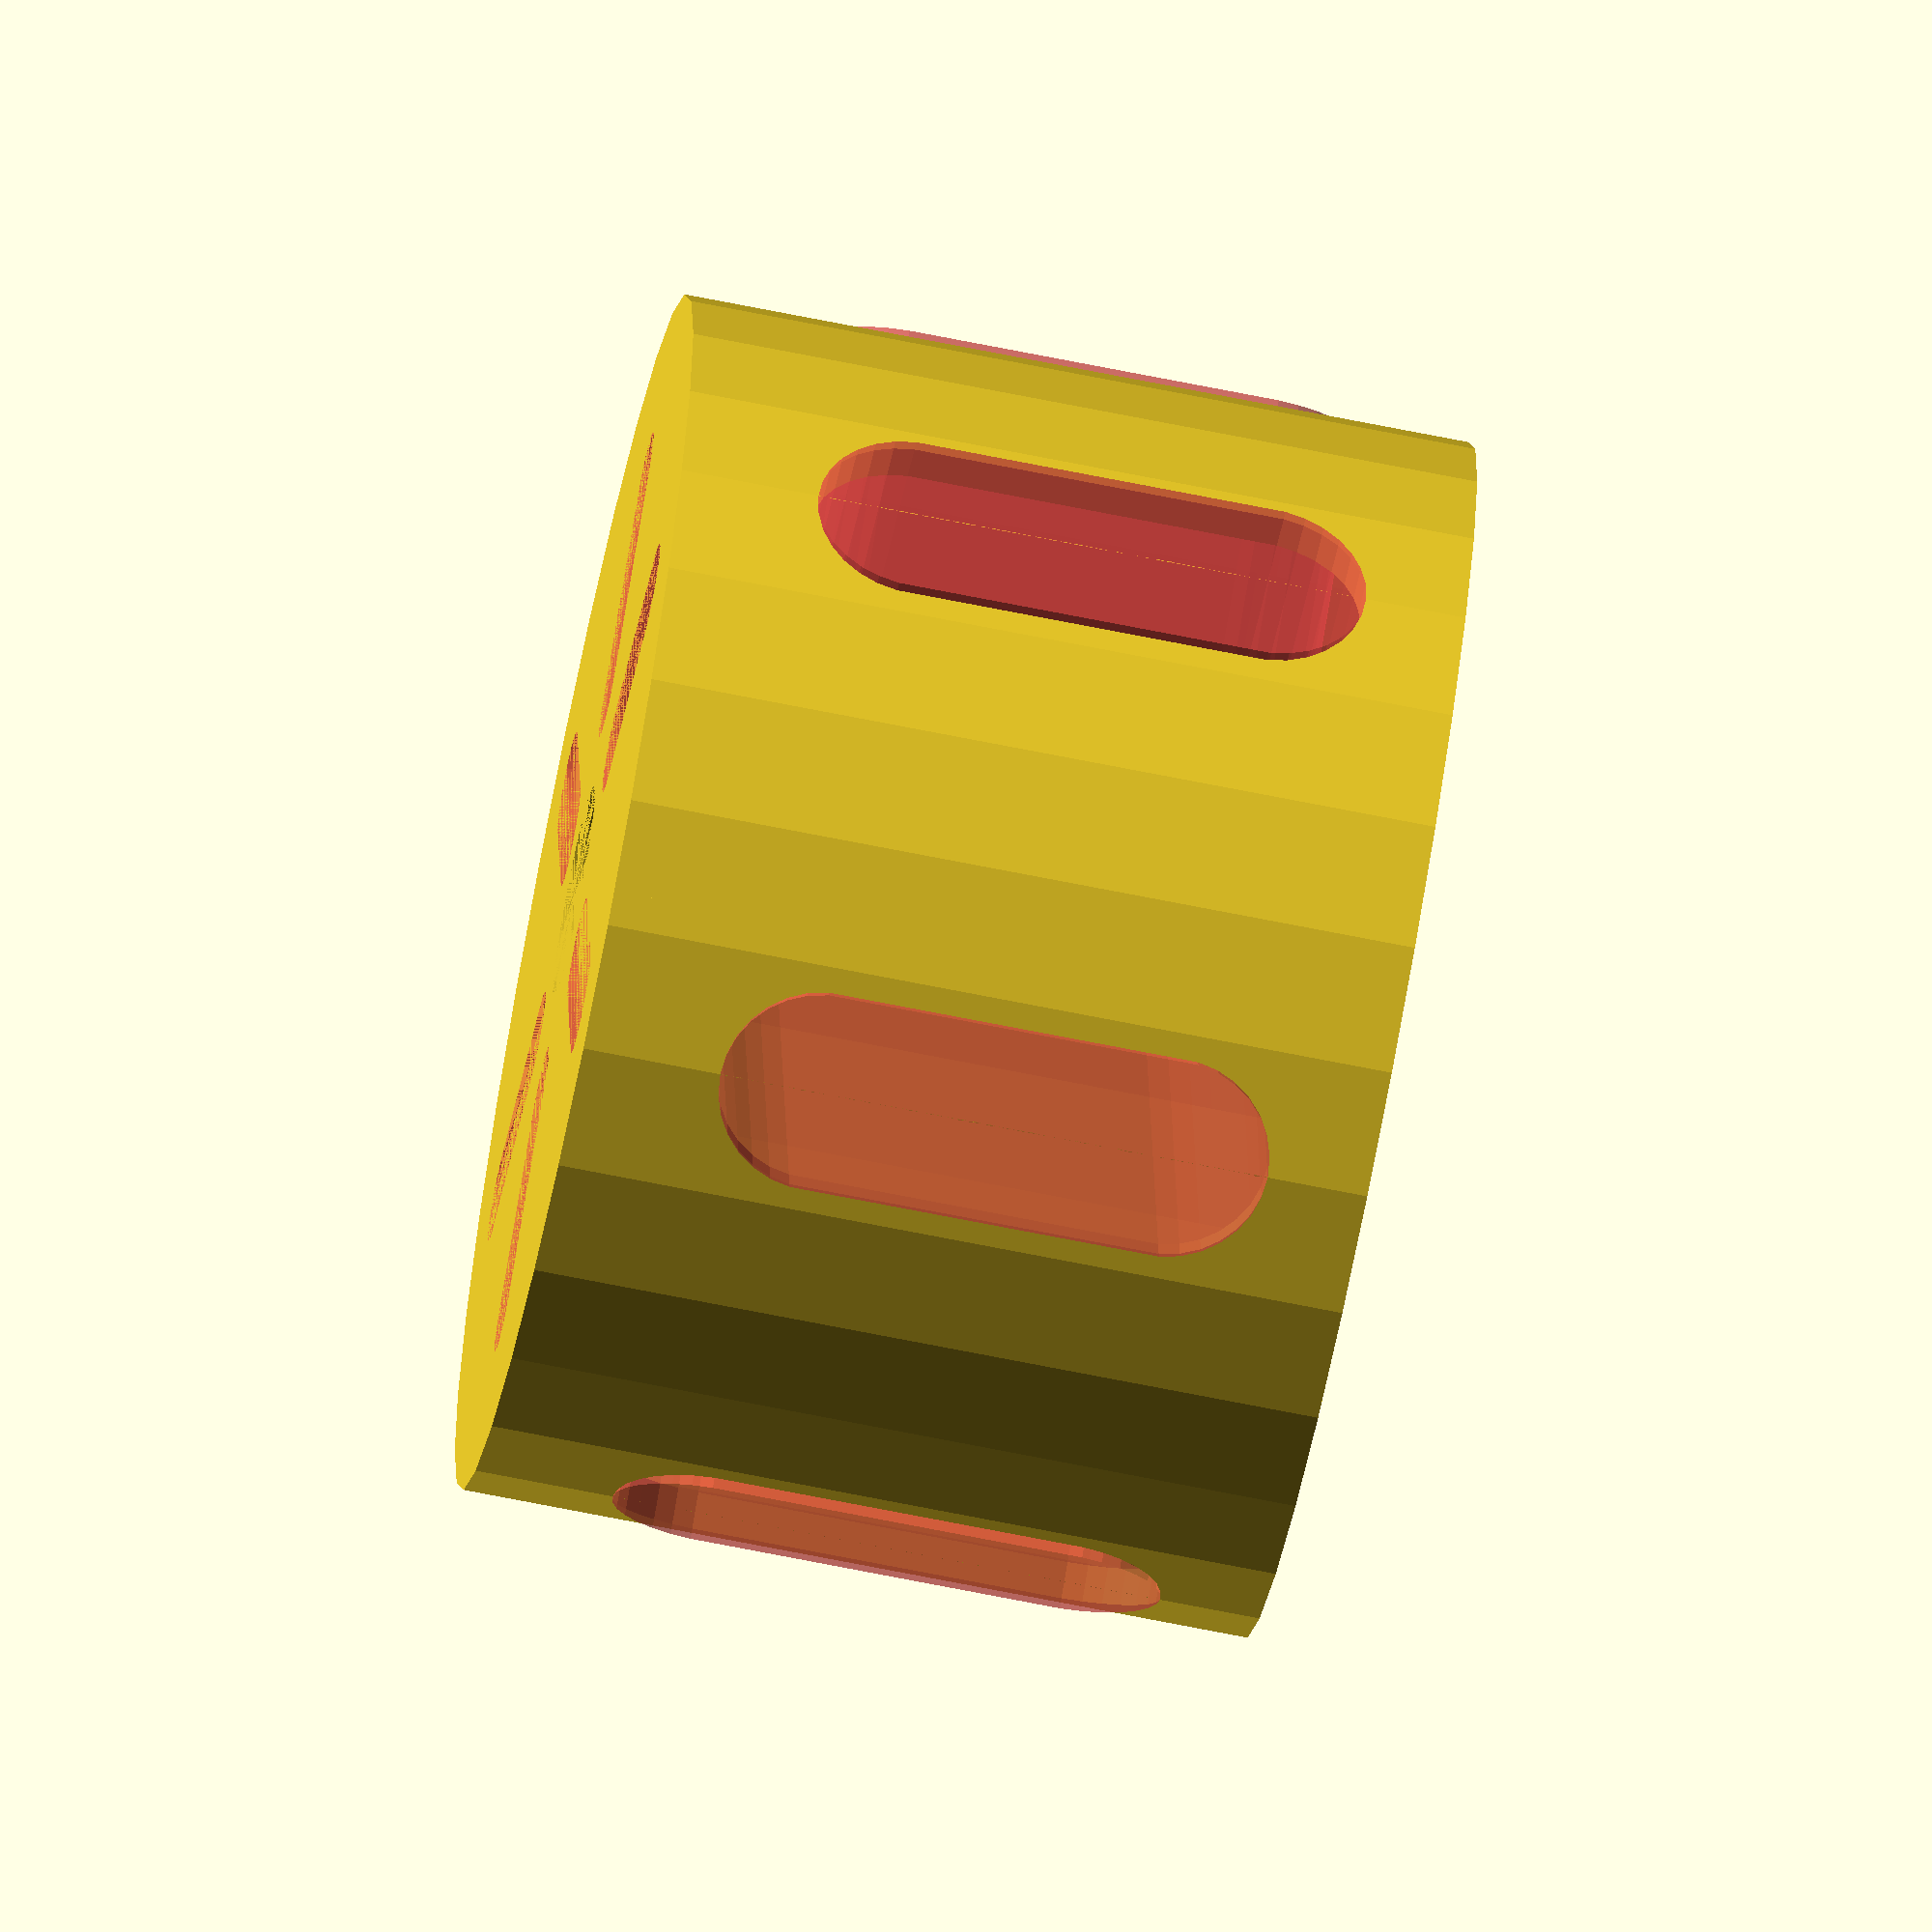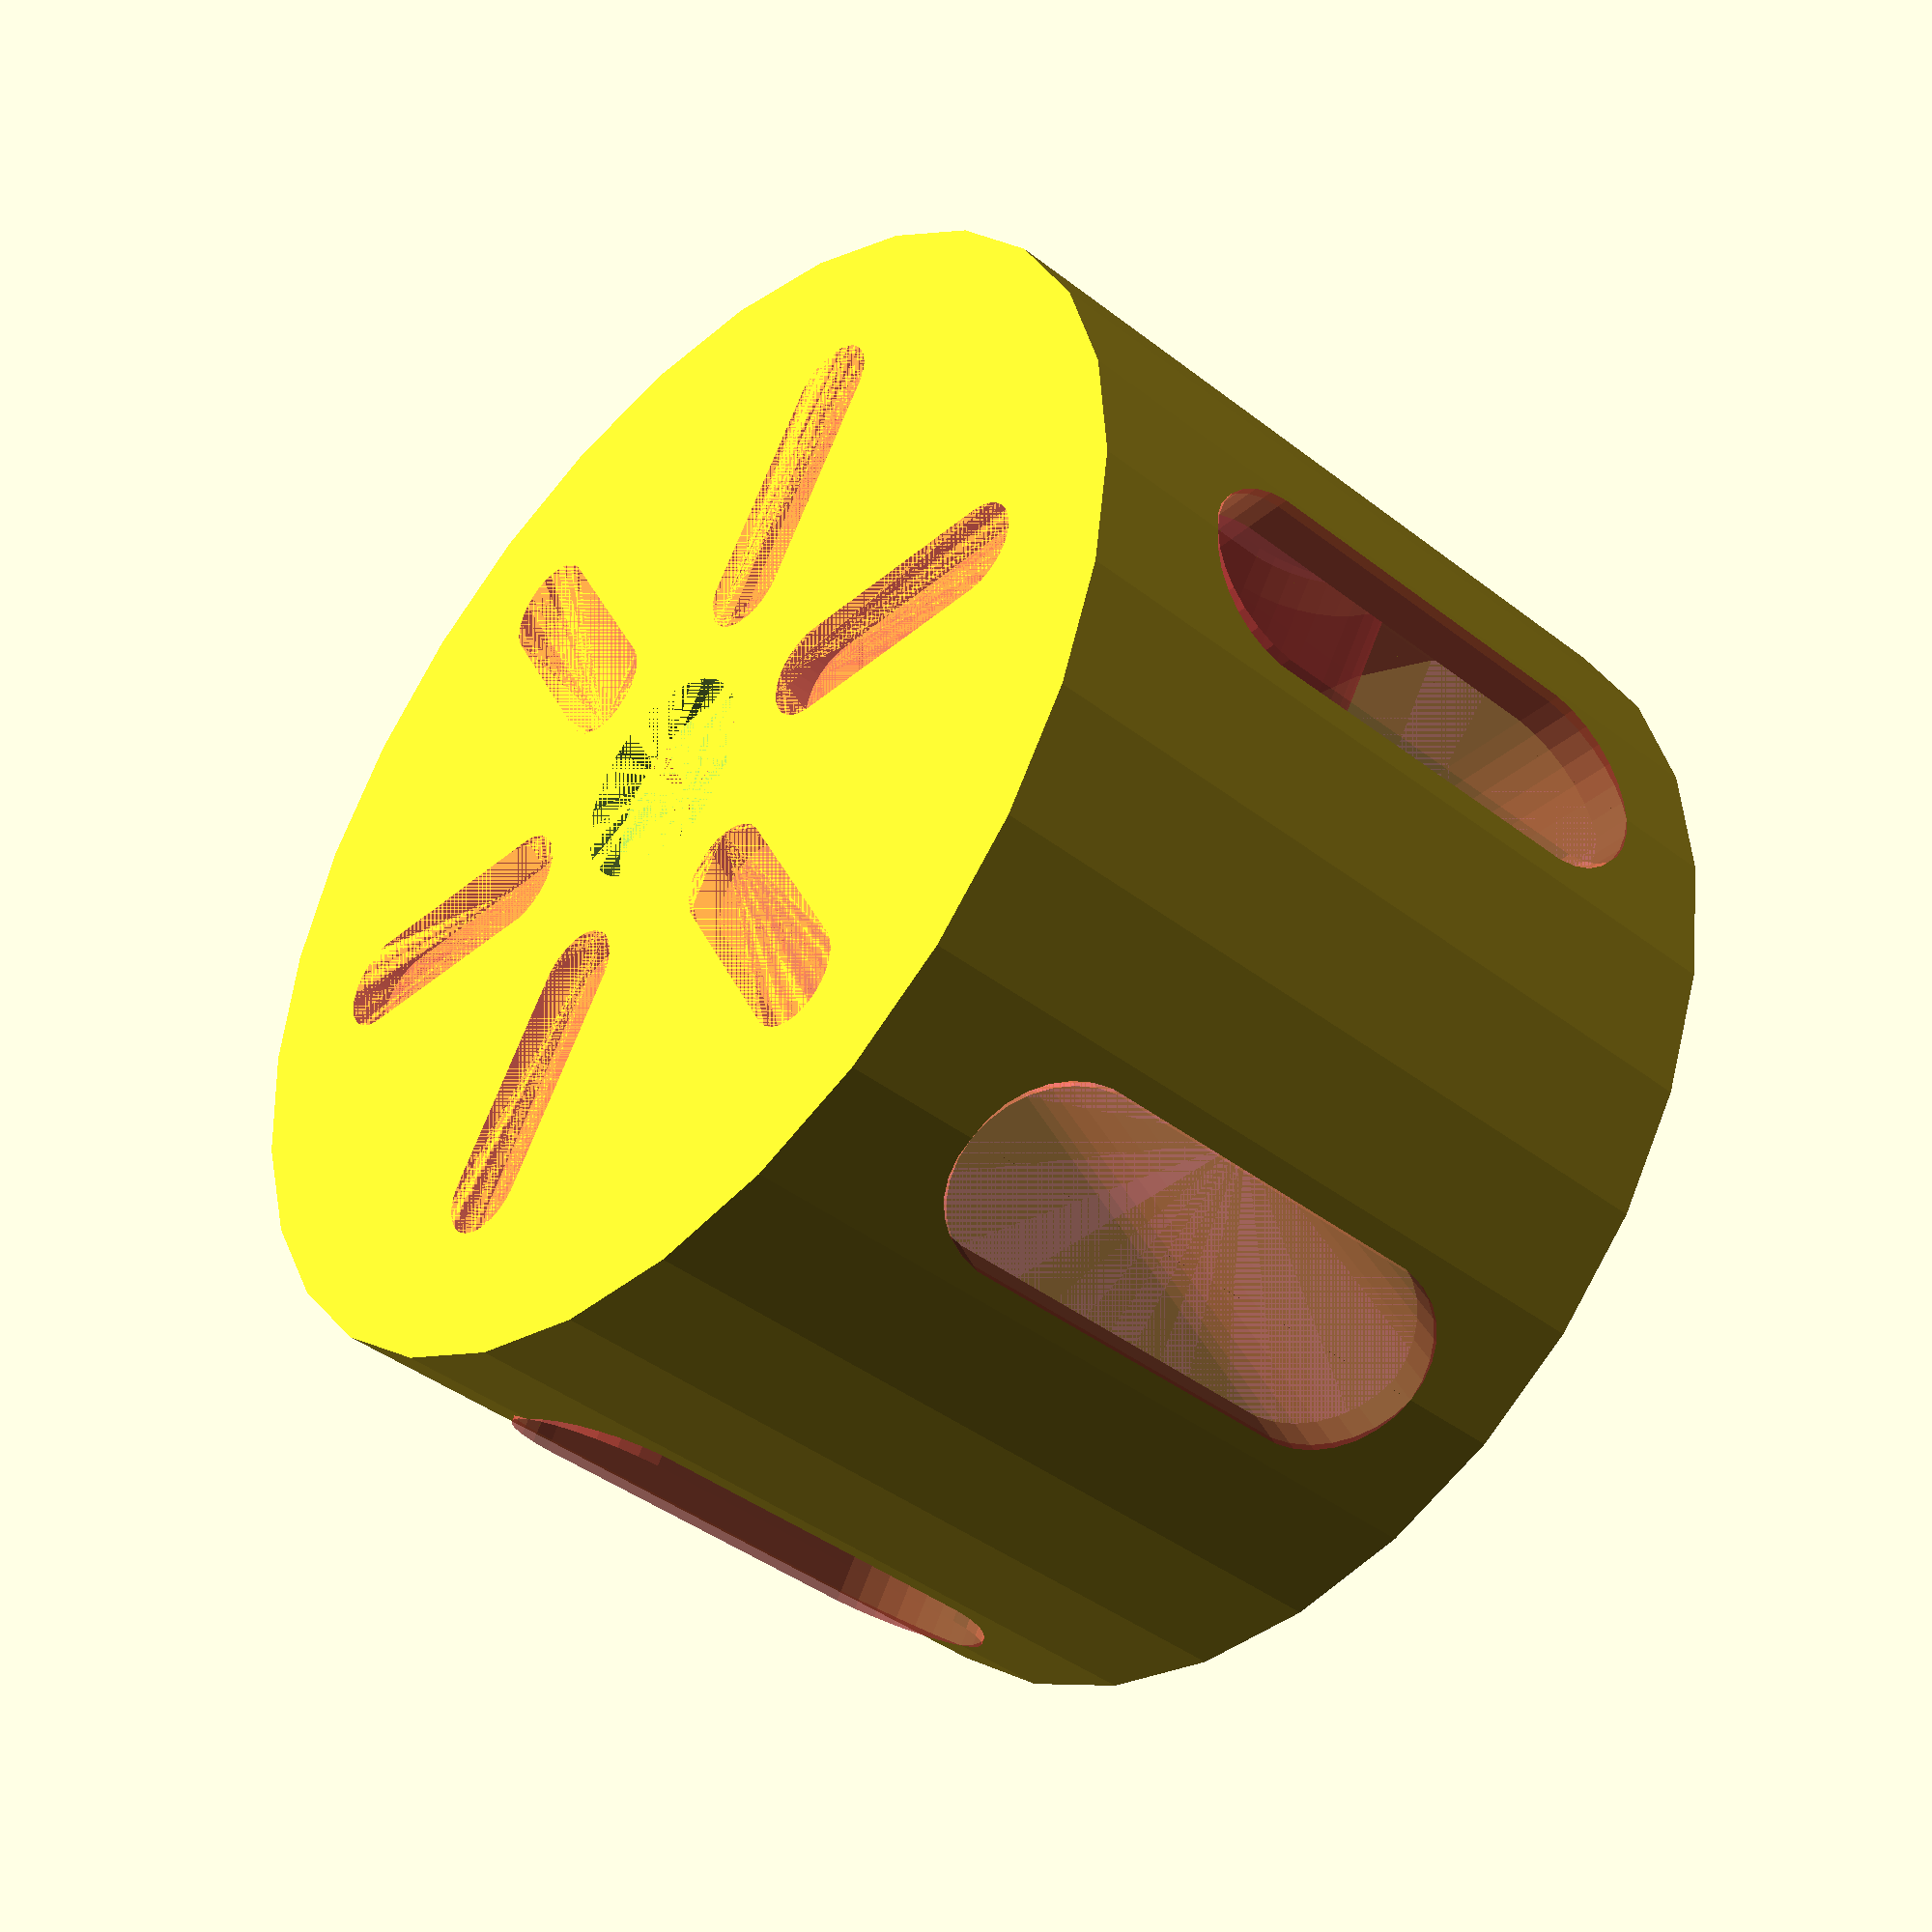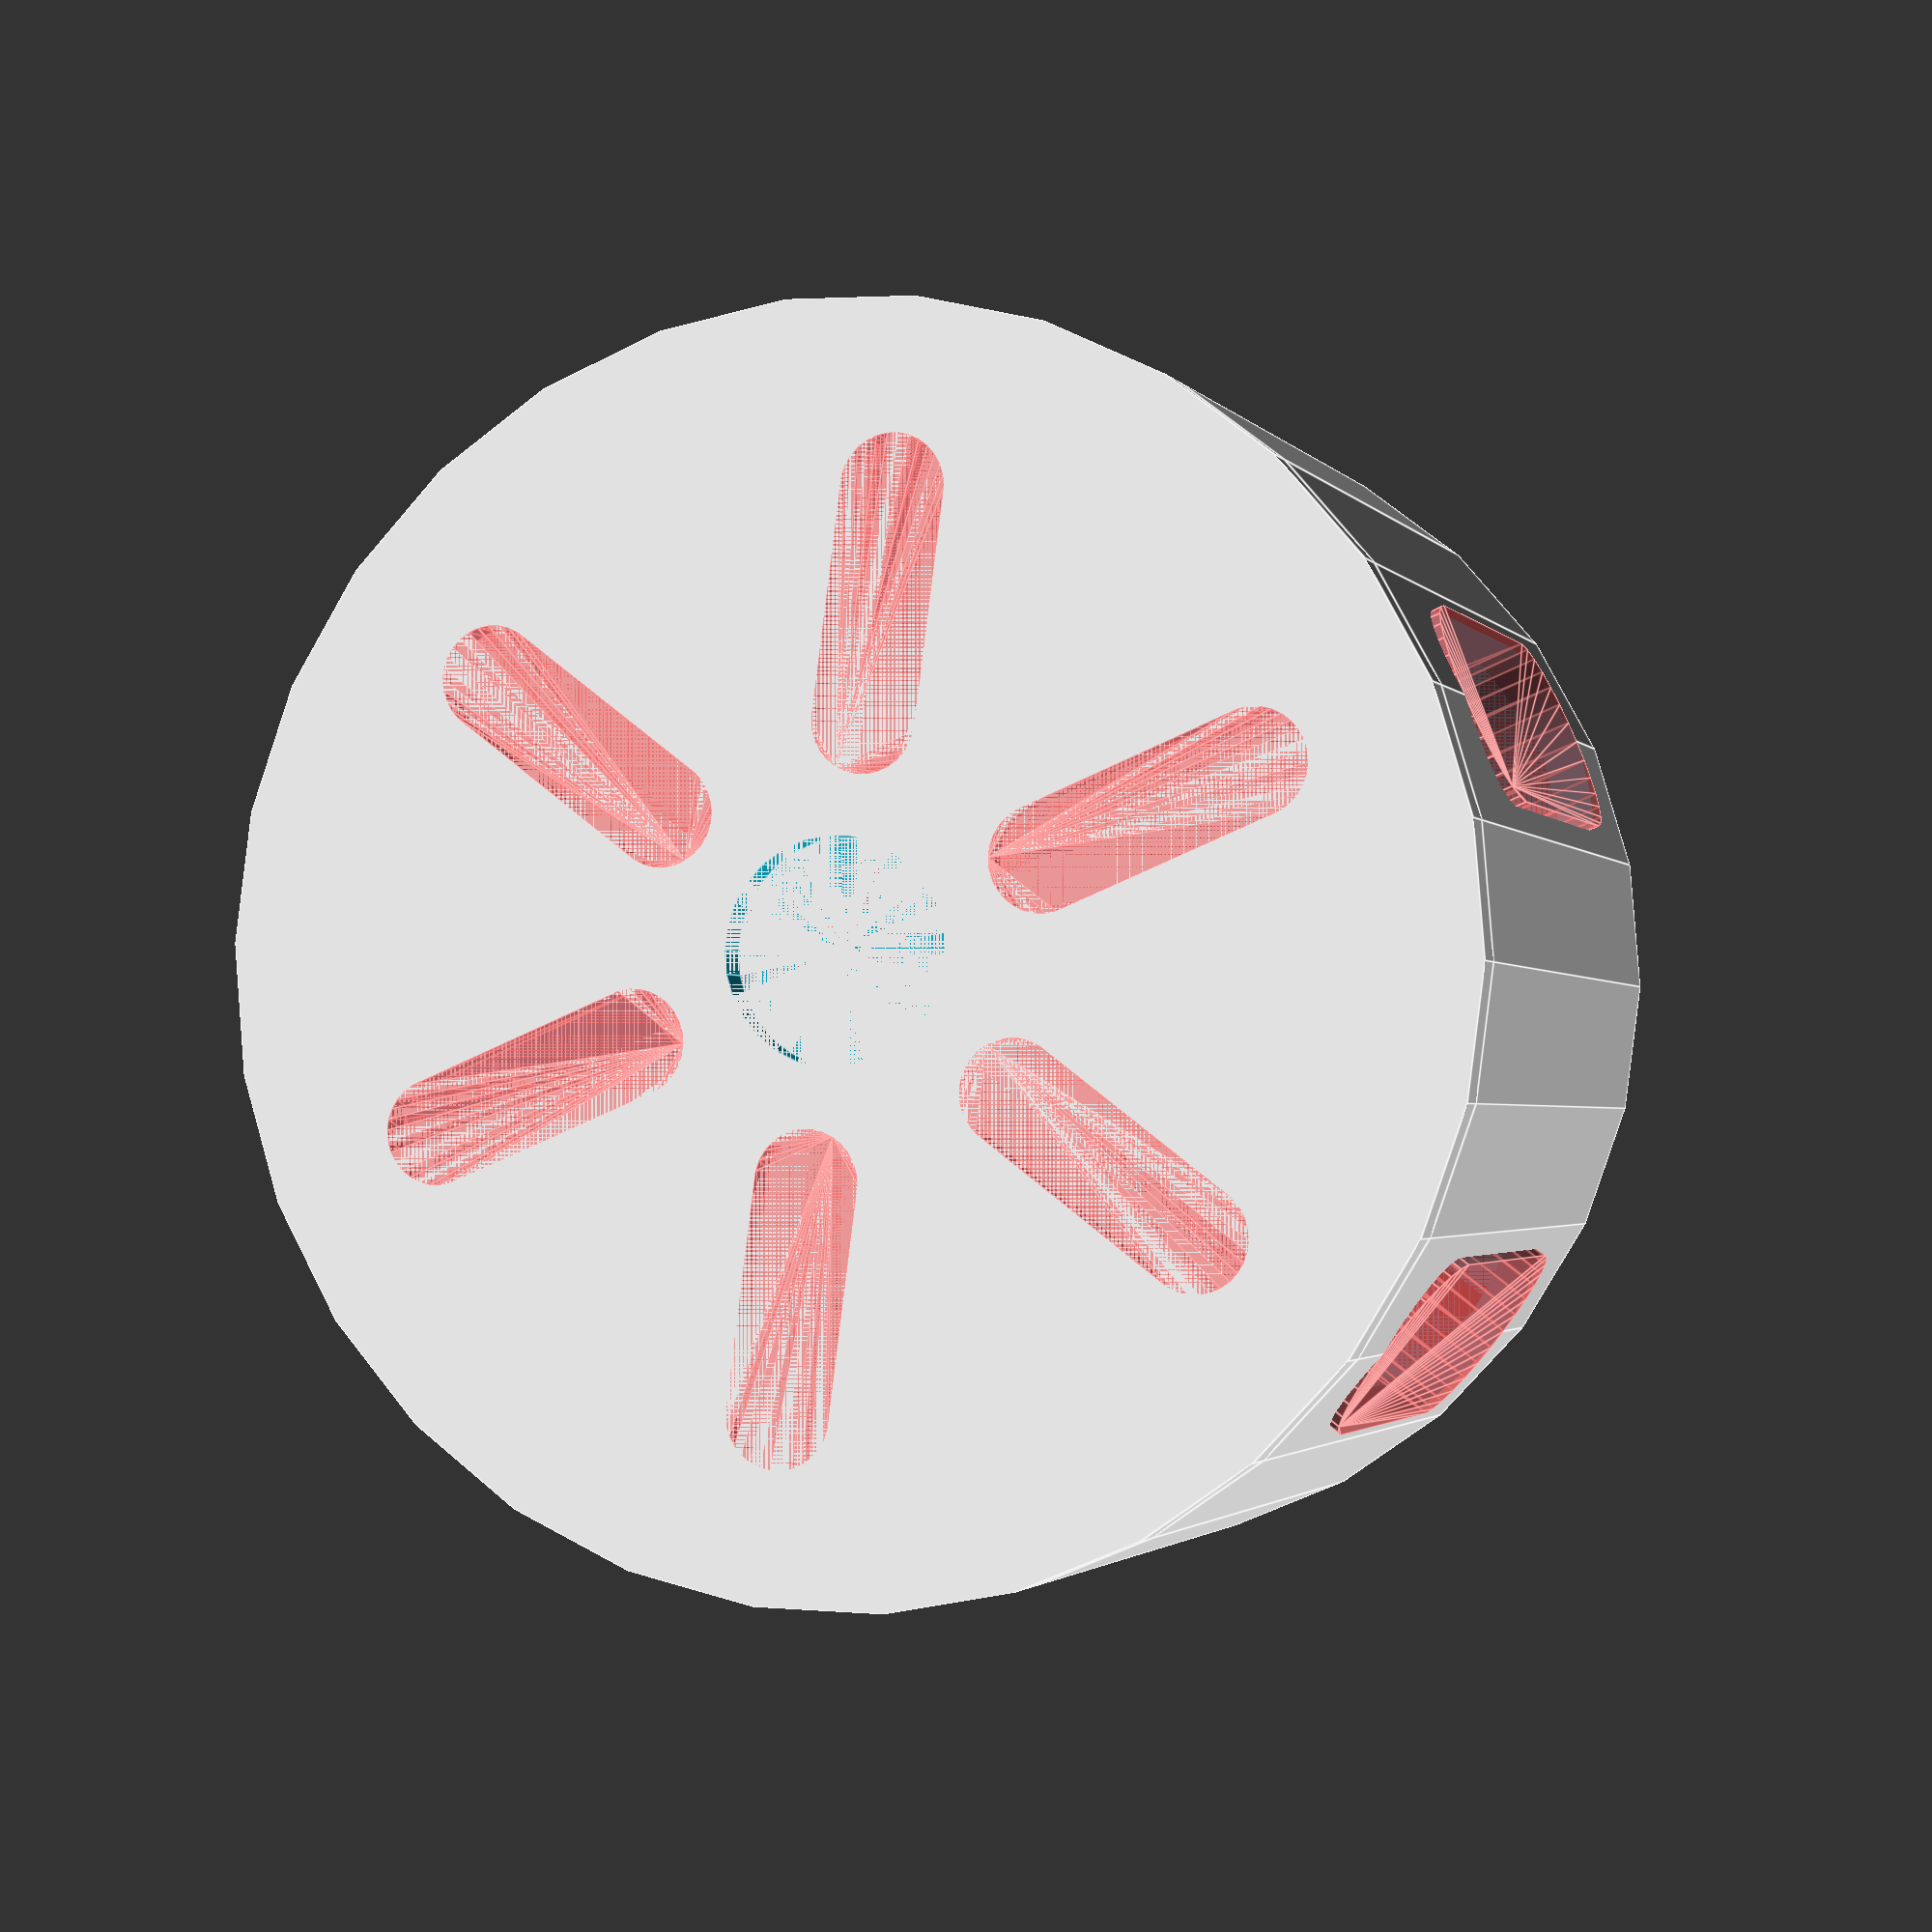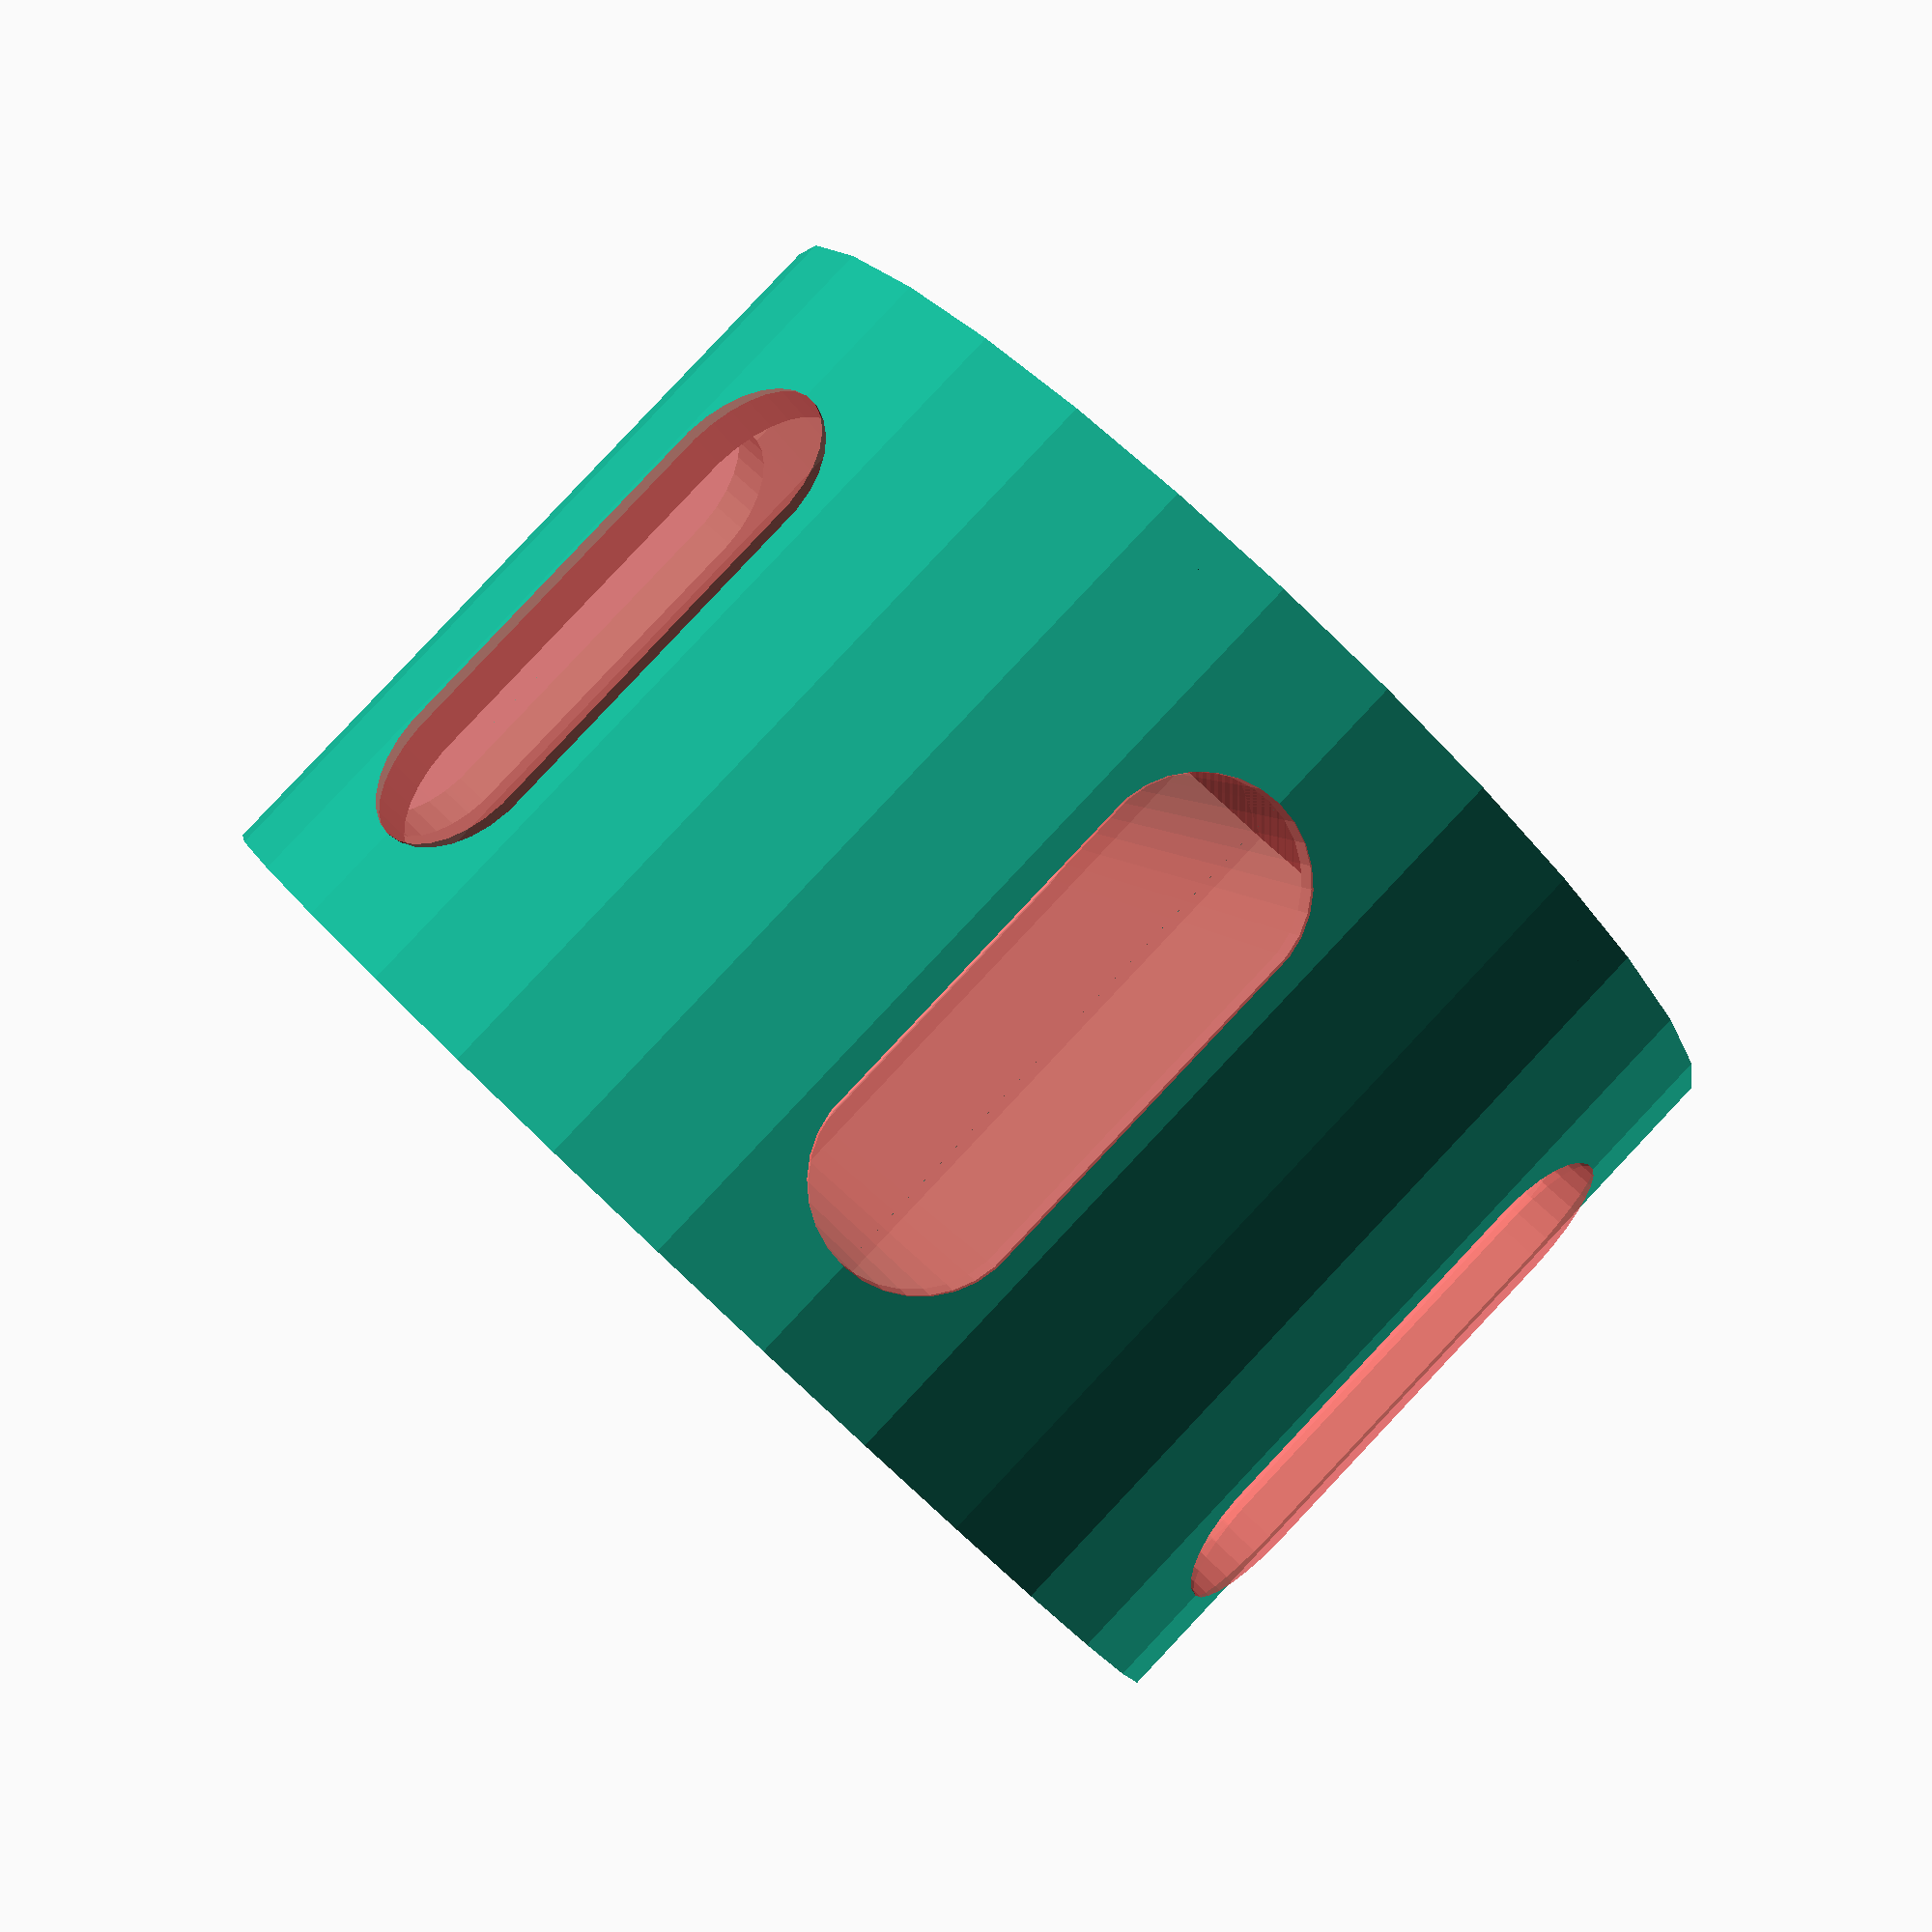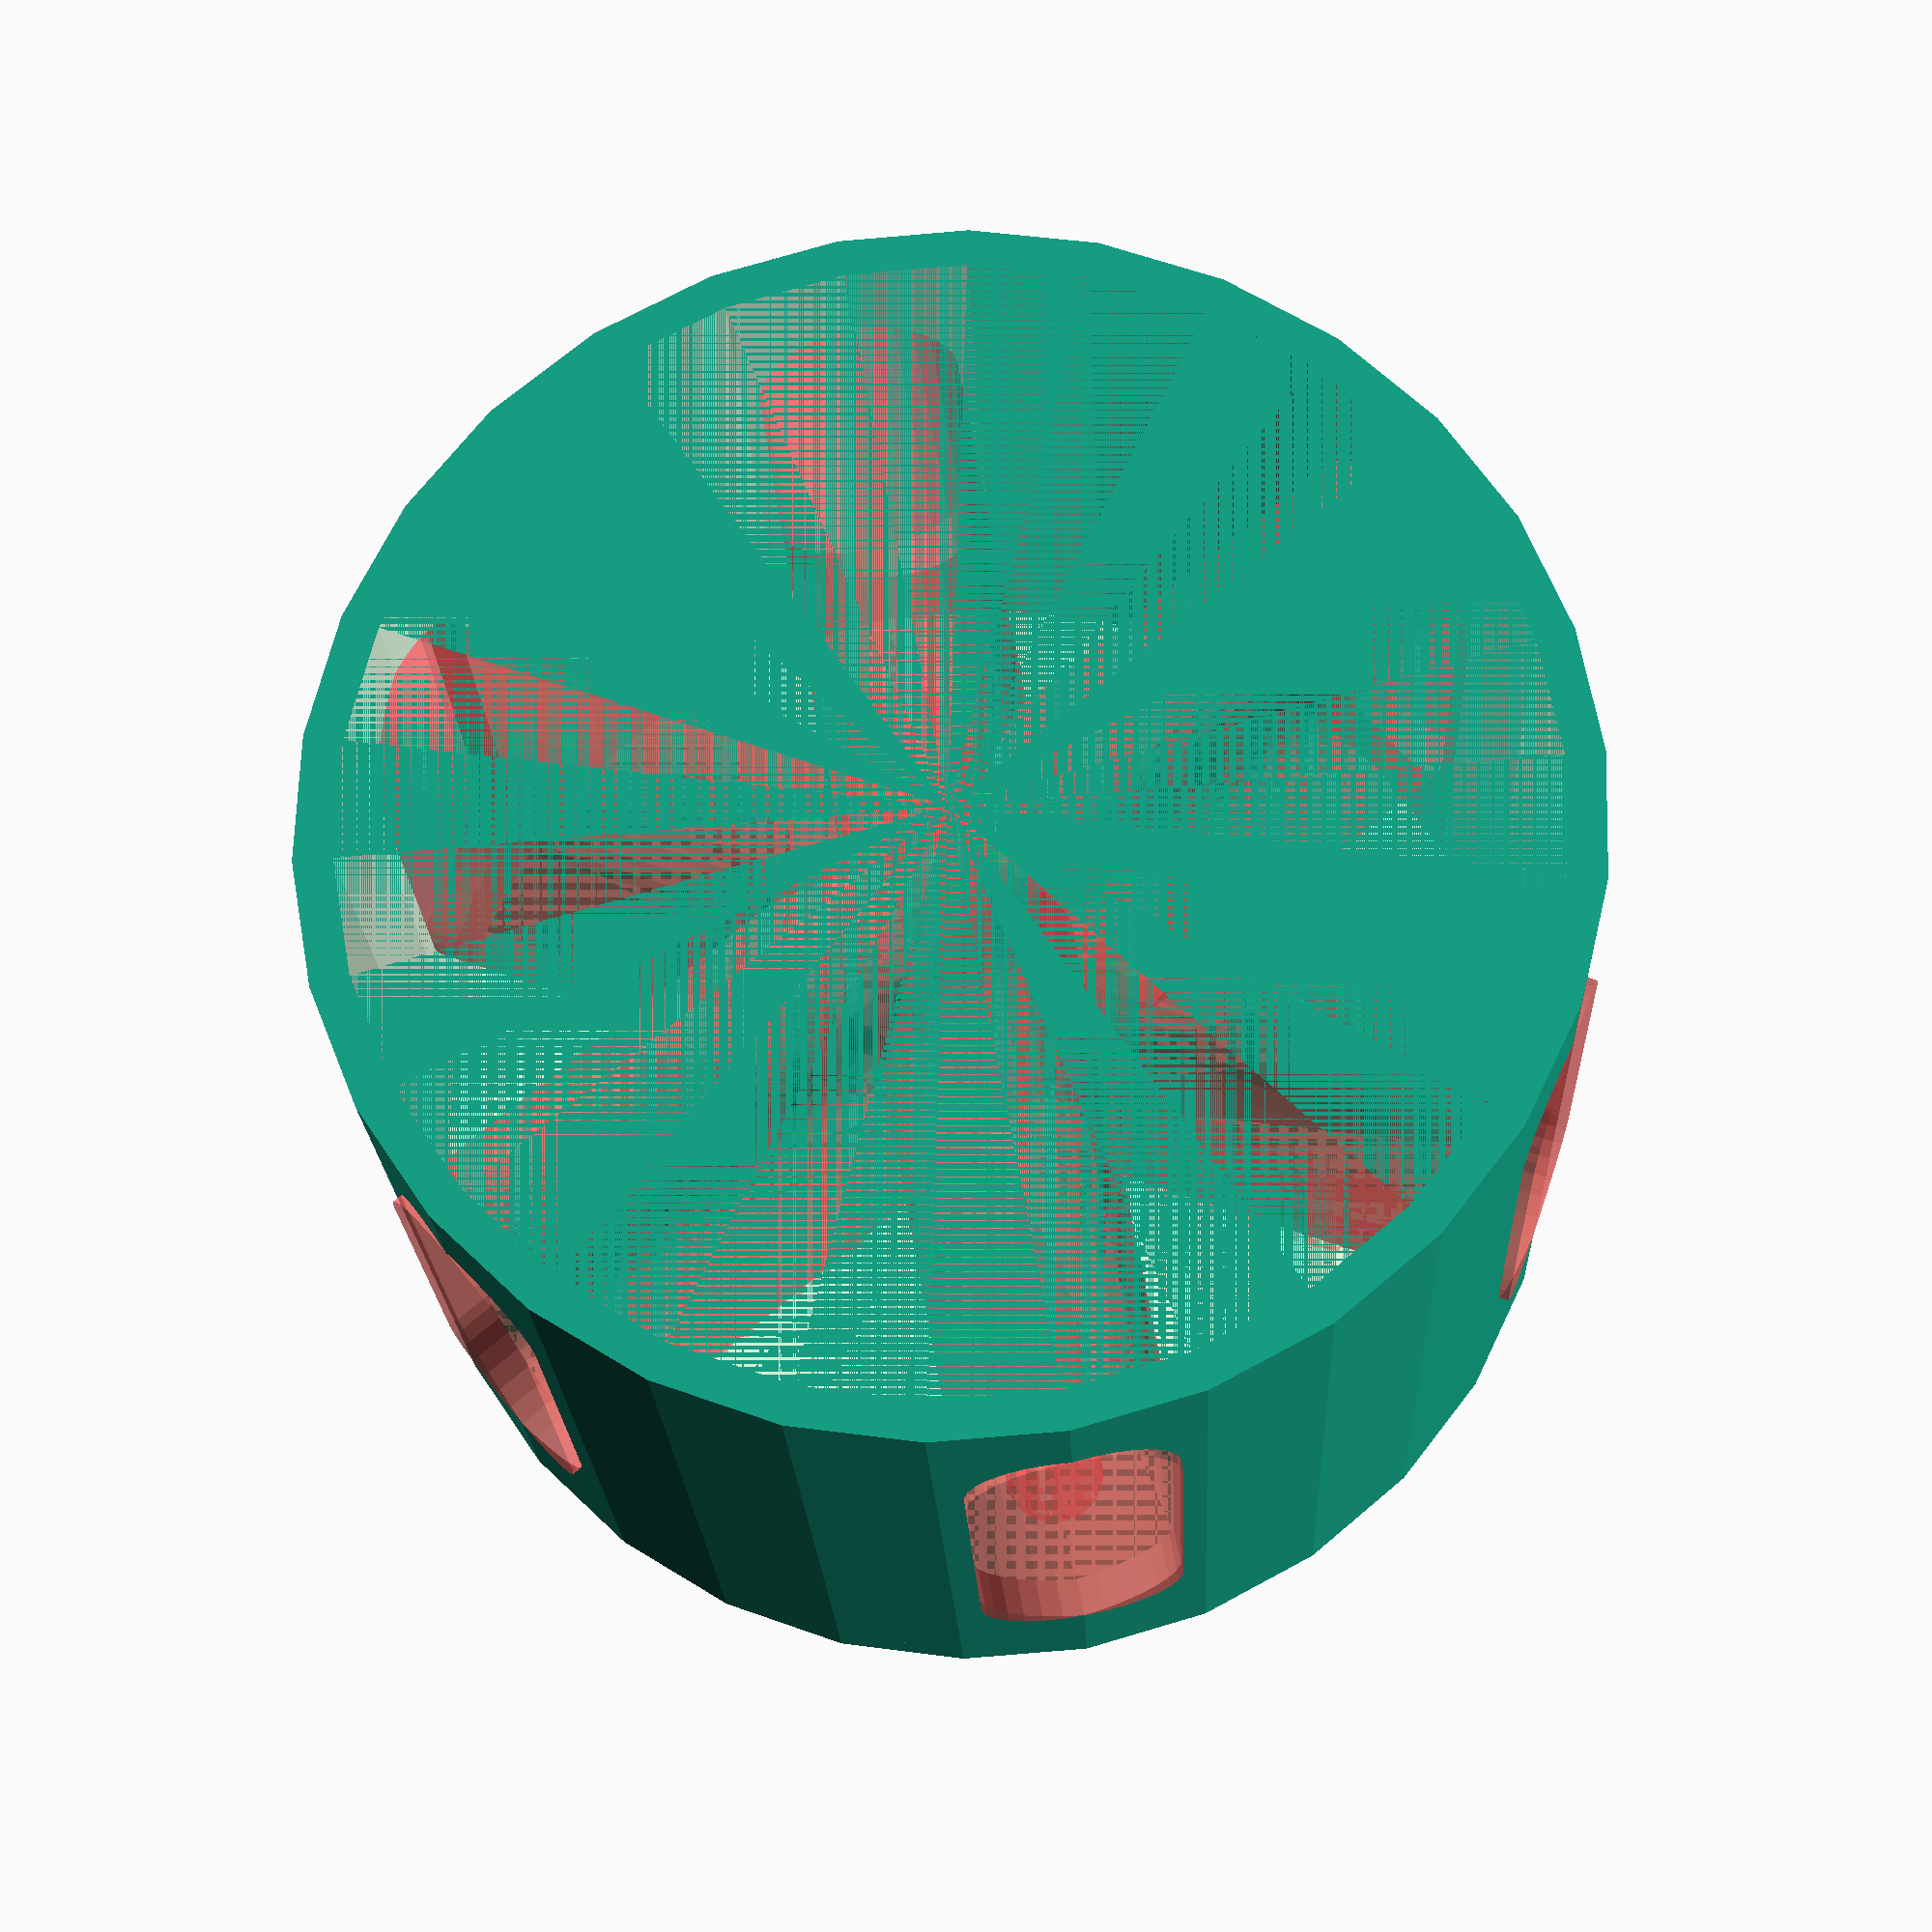
<openscad>
$fn = 30;

prumerMotoru = 45;
prumerTyce = 8.5;
vyska = 30;
stena = 1.5;

module diraBok() {
    rotate([0, 90, 0]) hull() {
        translate([-vyska/2+8, 0, 0]) cylinder(r=4, h=prumerMotoru+stena*2, center=true);
        translate([vyska/2-8, 0, 0]) cylinder(r=4, h=prumerMotoru+stena*2, center=true);
    }
}

module diraDno() {
    hull() {
        translate([prumerTyce, 0, 0]) cylinder(r=2, h=stena);
        translate([prumerMotoru/2-stena-4, 0, 0]) cylinder(r=2, h=stena);
    }
}

module ring() {
    difference() {
        cylinder(r=prumerMotoru/2+stena, h=vyska);
        cylinder(r=prumerMotoru/2, h=vyska);
        #rotate([0, 0, 0]) translate([0, 0, vyska/2]) diraBok();
        #rotate([0, 0, 60]) translate([0, 0, vyska/2]) diraBok();
        #rotate([0, 0, 120]) translate([0, 0, vyska/2]) diraBok();
    }
}
module bottom() {
    difference() {
        cylinder(r=prumerMotoru/2+stena, h=stena);
        cylinder(r=prumerTyce/2, h=stena);
        #rotate([0, 0, 0]) diraDno();
        #rotate([0, 0, 60]) diraDno();
        #rotate([0, 0, 120]) diraDno();
        #rotate([0, 0, 120+60]) diraDno();
        #rotate([0, 0, 240]) diraDno();
        #rotate([0, 0, 240+60]) diraDno();
    }
}



bottom();
translate([0, 0, stena]) ring();
</openscad>
<views>
elev=250.7 azim=94.5 roll=281.3 proj=o view=solid
elev=221.4 azim=297.8 roll=313.2 proj=p view=wireframe
elev=2.0 azim=262.6 roll=197.7 proj=p view=edges
elev=94.4 azim=282.7 roll=136.7 proj=p view=solid
elev=201.7 azim=319.8 roll=177.6 proj=p view=wireframe
</views>
